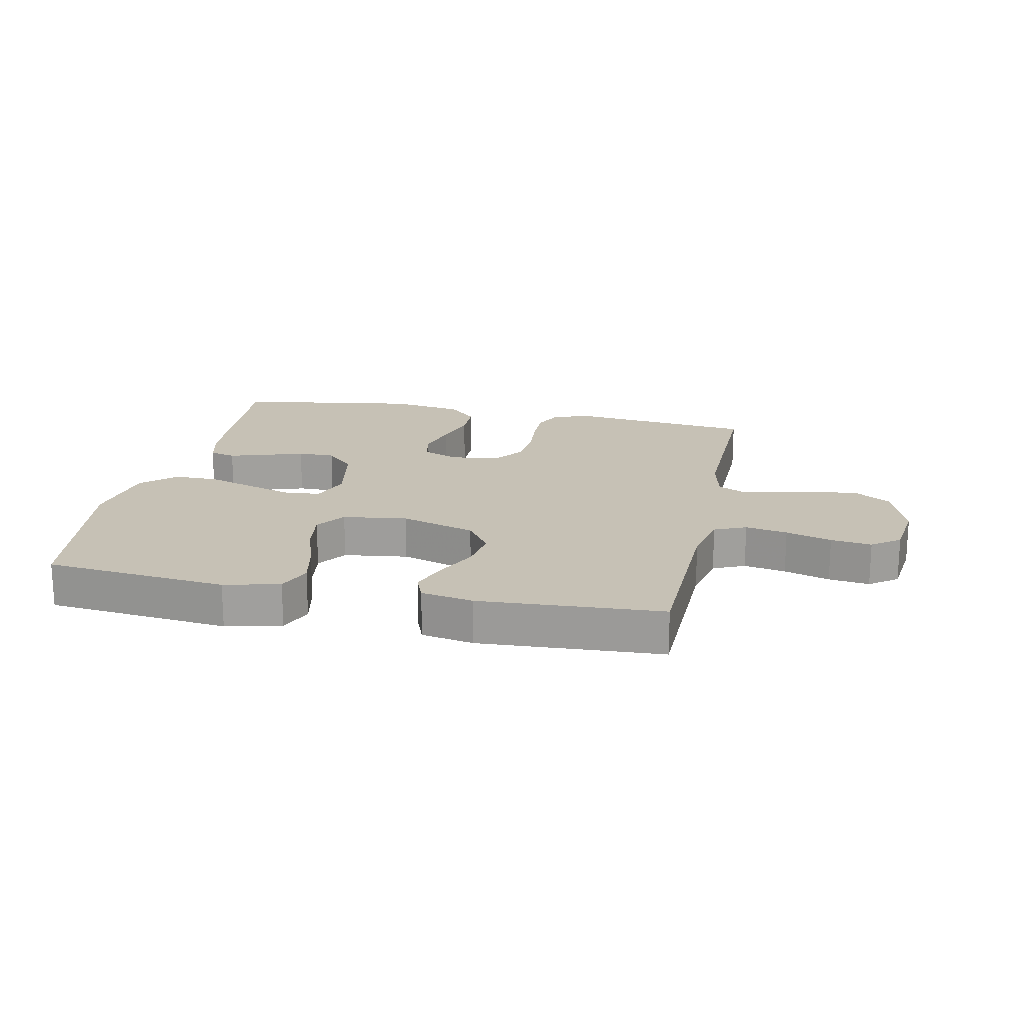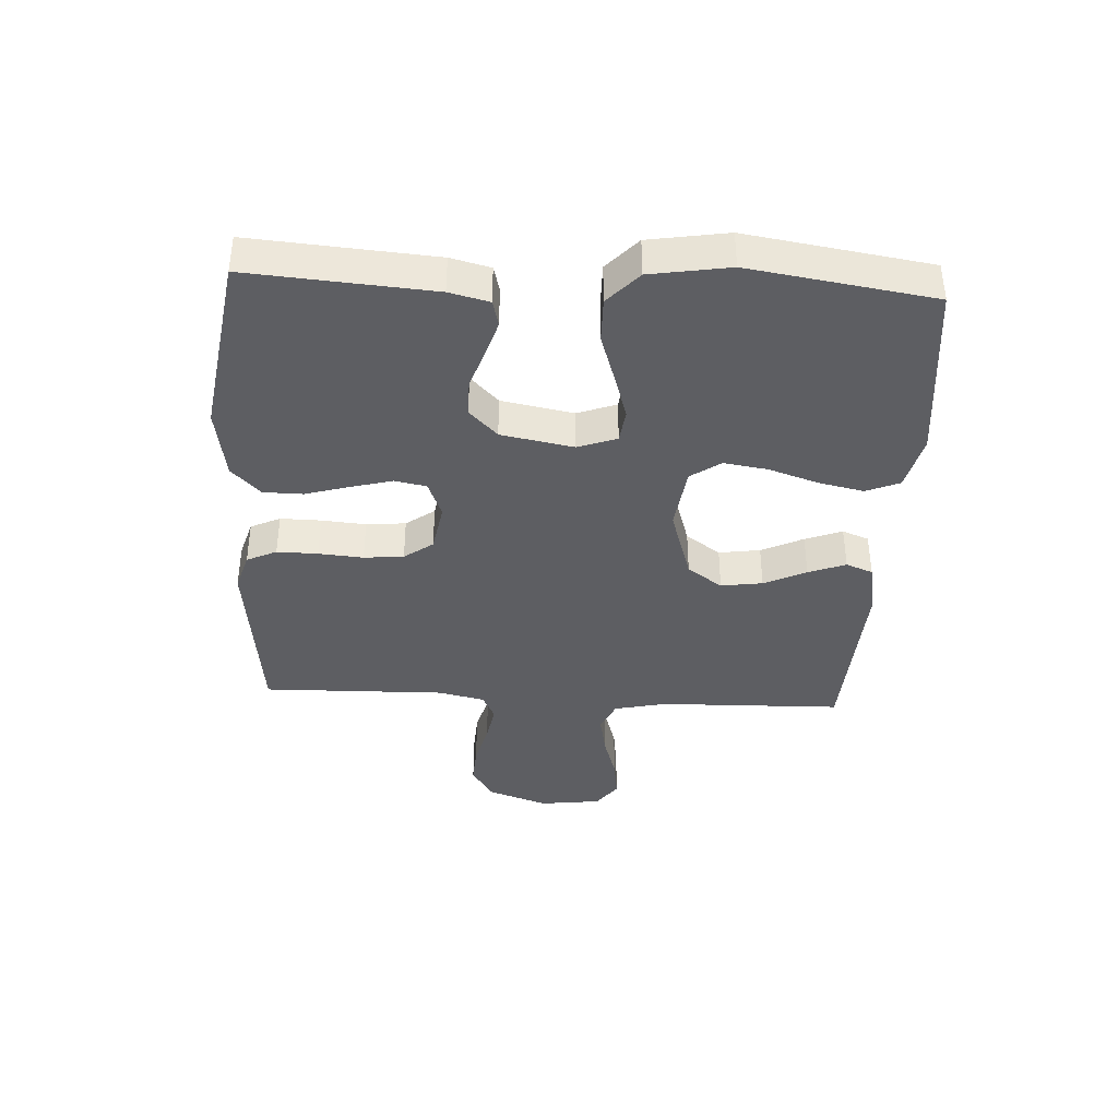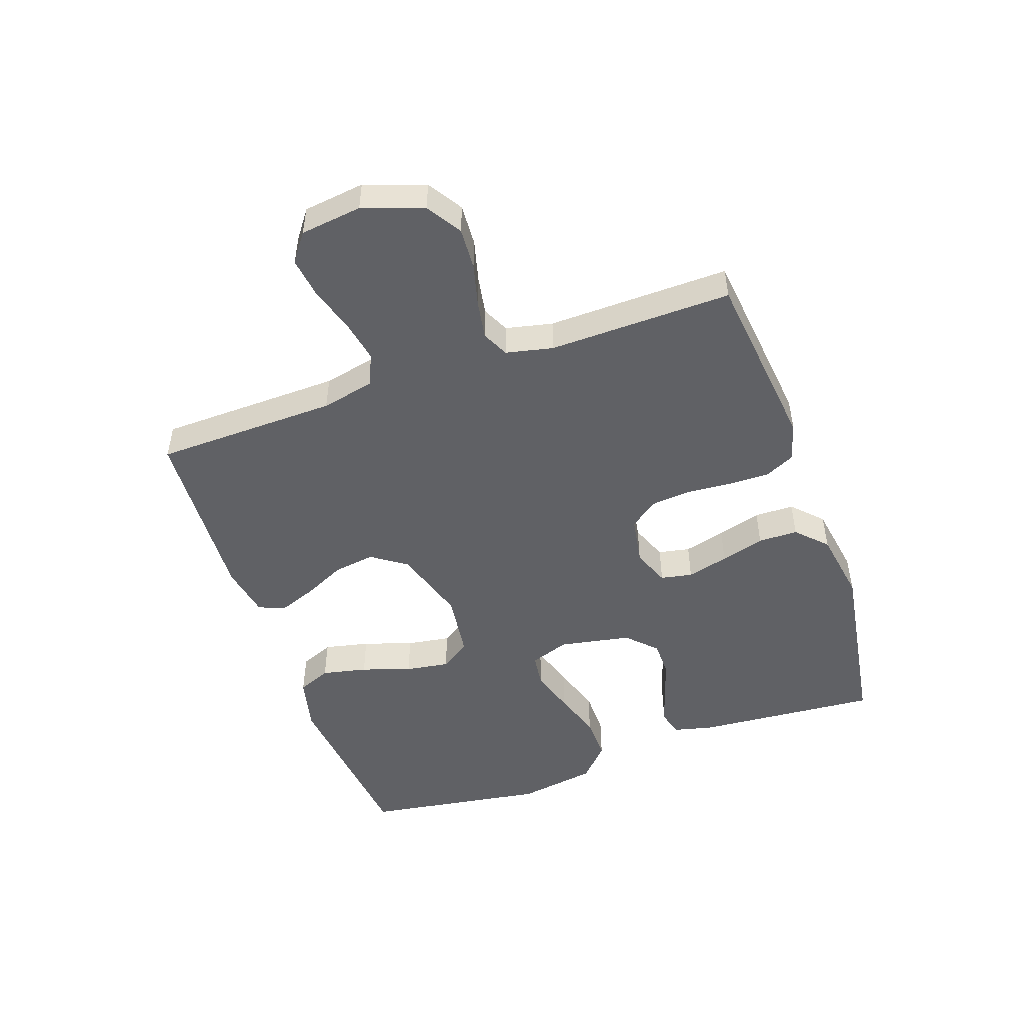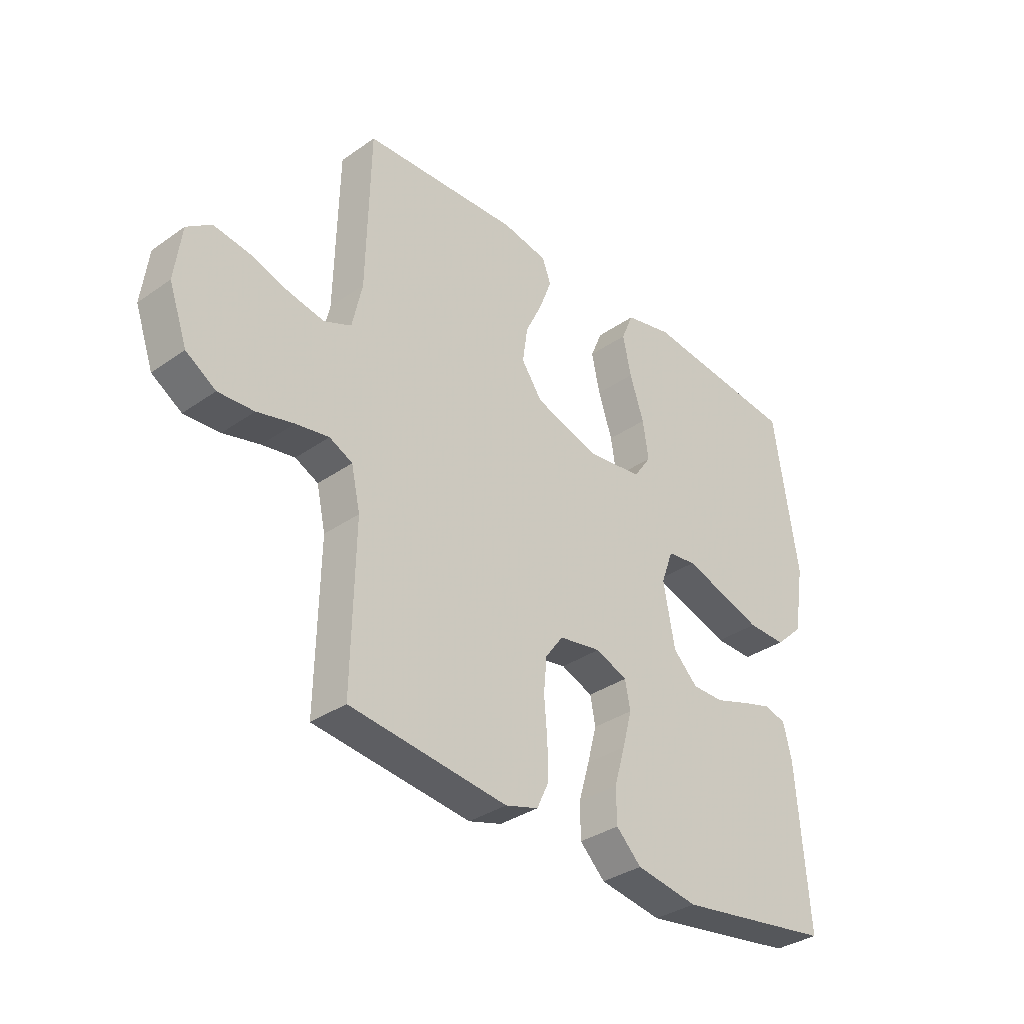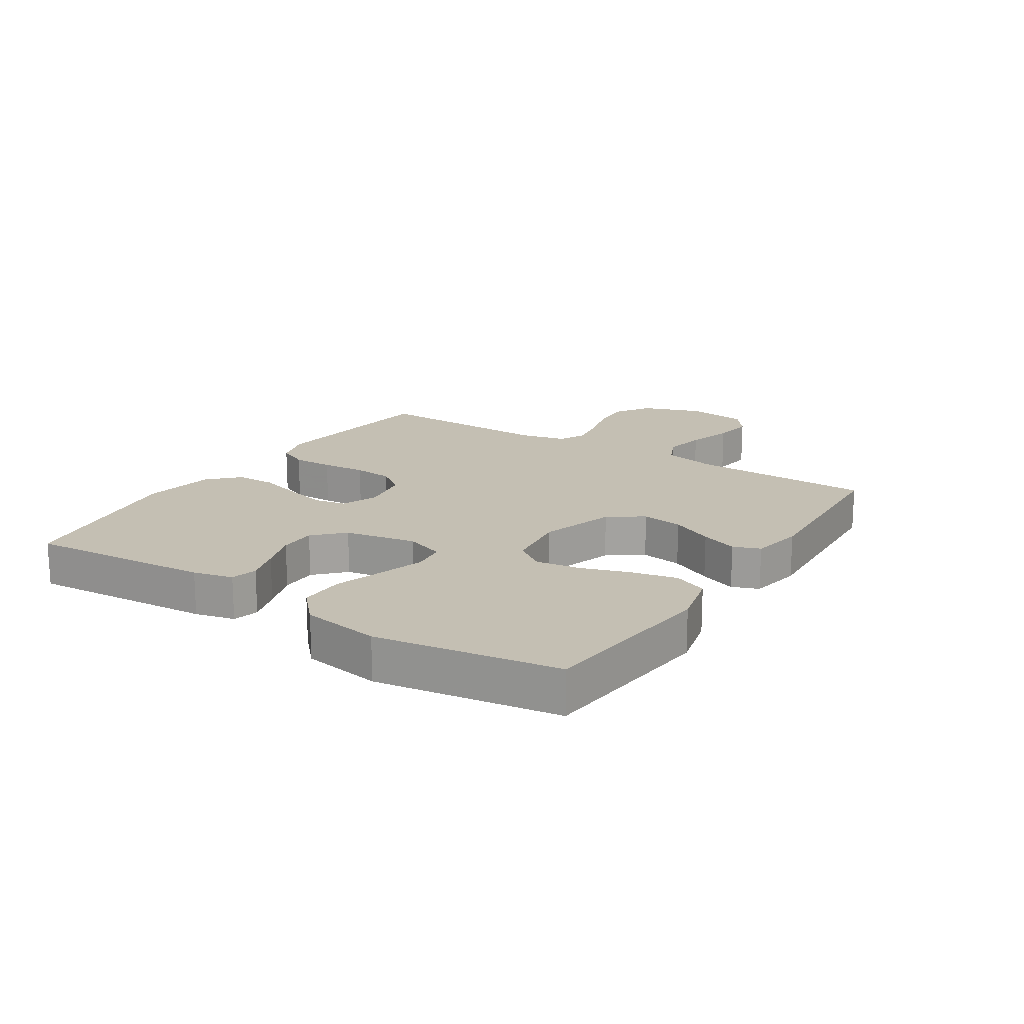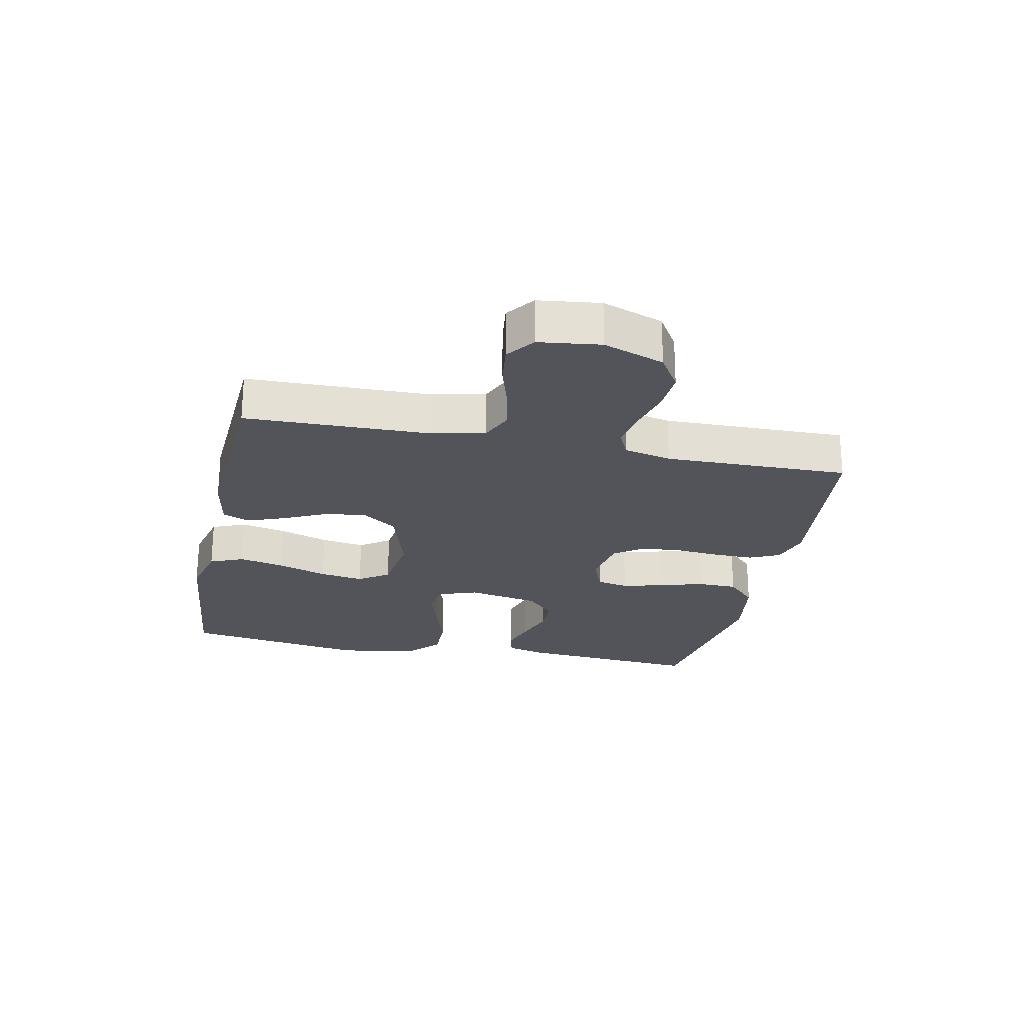
<metadata>
{"format":"obj","ext":"obj","renderer":"f3d","projection":"perspective","resolution":1024,"background":"white","views":[{"elev":18.8,"azim":11.8,"up":"+Y"},{"elev":-38.8,"azim":-93.1,"up":"+Y"},{"elev":-49.2,"azim":109.3,"up":"+Y"},{"elev":-34.5,"azim":133.2,"up":"+Z"},{"elev":17.7,"azim":-57.2,"up":"+Y"},{"elev":-23.8,"azim":78.2,"up":"+Y"}]}
</metadata>
<code>
v -0.5 0.07 0.5
v -0.2 0.07 0.531
v -0.109 0.07 0.509
v -0.086 0.07 0.454
v -0.102 0.07 0.38
v -0.129 0.07 0.299
v -0.14 0.07 0.227
v -0.106 0.07 0.178
v 0 0.07 0.164
v 0.123 0.07 0.202
v 0.163 0.07 0.259
v 0.153 0.07 0.327
v 0.12 0.07 0.396
v 0.097 0.07 0.457
v 0.114 0.07 0.501
v 0.2 0.07 0.517
v 0.5 0.07 0.5
v 0.507 0.07 0.2
v 0.526 0.07 0.113
v 0.578 0.07 0.09
v 0.647 0.07 0.103
v 0.722 0.07 0.126
v 0.789 0.07 0.135
v 0.835 0.07 0.101
v 0.848 0.07 0
v 0.813 0.07 -0.099
v 0.756 0.07 -0.135
v 0.688 0.07 -0.131
v 0.618 0.07 -0.113
v 0.555 0.07 -0.102
v 0.511 0.07 -0.123
v 0.494 0.07 -0.2
v 0.5 0.07 -0.5
v 0.2 0.07 -0.534
v 0.137 0.07 -0.515
v 0.114 0.07 -0.466
v 0.115 0.07 -0.399
v 0.121 0.07 -0.326
v 0.115 0.07 -0.261
v 0.081 0.07 -0.214
v 0 0.07 -0.2
v -0.061 0.07 -0.224
v -0.071 0.07 -0.276
v -0.053 0.07 -0.344
v -0.032 0.07 -0.416
v -0.033 0.07 -0.481
v -0.081 0.07 -0.528
v -0.2 0.07 -0.547
v -0.5 0.07 -0.5
v -0.477 0.07 -0.2
v -0.461 0.07 -0.135
v -0.418 0.07 -0.124
v -0.359 0.07 -0.142
v -0.294 0.07 -0.164
v -0.233 0.07 -0.164
v -0.186 0.07 -0.118
v -0.164 0.07 0
v -0.187 0.07 0.064
v -0.242 0.07 0.071
v -0.317 0.07 0.048
v -0.397 0.07 0.022
v -0.471 0.07 0.021
v -0.525 0.07 0.071
v -0.546 0.07 0.2
v -0.5 0 0.5
v -0.2 0 0.531
v -0.109 0 0.509
v -0.086 0 0.454
v -0.102 0 0.38
v -0.129 0 0.299
v -0.14 0 0.227
v -0.106 0 0.178
v 0 0 0.164
v 0.123 0 0.202
v 0.163 0 0.259
v 0.153 0 0.327
v 0.12 0 0.396
v 0.097 0 0.457
v 0.114 0 0.501
v 0.2 0 0.517
v 0.5 0 0.5
v 0.507 0 0.2
v 0.526 0 0.113
v 0.578 0 0.09
v 0.647 0 0.103
v 0.722 0 0.126
v 0.789 0 0.135
v 0.835 0 0.101
v 0.848 0 0
v 0.813 0 -0.099
v 0.756 0 -0.135
v 0.688 0 -0.131
v 0.618 0 -0.113
v 0.555 0 -0.102
v 0.511 0 -0.123
v 0.494 0 -0.2
v 0.5 0 -0.5
v 0.2 0 -0.534
v 0.137 0 -0.515
v 0.114 0 -0.466
v 0.115 0 -0.399
v 0.121 0 -0.326
v 0.115 0 -0.261
v 0.081 0 -0.214
v 0 0 -0.2
v -0.061 0 -0.224
v -0.071 0 -0.276
v -0.053 0 -0.344
v -0.032 0 -0.416
v -0.033 0 -0.481
v -0.081 0 -0.528
v -0.2 0 -0.547
v -0.5 0 -0.5
v -0.477 0 -0.2
v -0.461 0 -0.135
v -0.418 0 -0.124
v -0.359 0 -0.142
v -0.294 0 -0.164
v -0.233 0 -0.164
v -0.186 0 -0.118
v -0.164 0 0
v -0.187 0 0.064
v -0.242 0 0.071
v -0.317 0 0.048
v -0.397 0 0.022
v -0.471 0 0.021
v -0.525 0 0.071
v -0.546 0 0.2
f 4 5 6
f 3 4 6
f 2 3 6
f 1 2 6
f 64 1 6
f 63 64 6
f 62 63 6
f 61 62 6
f 60 61 6
f 59 60 6 7
f 58 59 7 8
f 57 58 8 9
f 56 57 9 10
f 52 53 54
f 51 52 54
f 50 51 54
f 49 50 54
f 48 49 54
f 47 48 54
f 46 47 54
f 45 46 54
f 44 45 54
f 43 44 54 55
f 42 43 55 56
f 36 37 38
f 35 36 38
f 34 35 38
f 33 34 38
f 32 33 38
f 31 32 38 39
f 30 31 39 40
f 27 28 29
f 26 27 29
f 25 26 29
f 24 25 29
f 23 24 29
f 22 23 29
f 21 22 29
f 20 21 29 30
f 30 40 41
f 20 30 41
f 19 20 41
f 16 17 18
f 15 16 18
f 14 15 18
f 13 14 18
f 12 13 18
f 11 12 18 19
f 42 56 10
f 41 42 10
f 19 41 10
f 10 11 19
f 70 69 68
f 70 68 67
f 70 67 66
f 70 66 65
f 70 65 128
f 70 128 127
f 70 127 126
f 70 126 125
f 70 125 124
f 71 70 124 123
f 72 71 123 122
f 73 72 122 121
f 74 73 121 120
f 118 117 116
f 118 116 115
f 118 115 114
f 118 114 113
f 118 113 112
f 118 112 111
f 118 111 110
f 118 110 109
f 118 109 108
f 119 118 108 107
f 120 119 107 106
f 102 101 100
f 102 100 99
f 102 99 98
f 102 98 97
f 102 97 96
f 103 102 96 95
f 104 103 95 94
f 93 92 91
f 93 91 90
f 93 90 89
f 93 89 88
f 93 88 87
f 93 87 86
f 93 86 85
f 94 93 85 84
f 105 104 94
f 105 94 84
f 105 84 83
f 82 81 80
f 82 80 79
f 82 79 78
f 82 78 77
f 82 77 76
f 83 82 76 75
f 74 120 106
f 74 106 105
f 74 105 83
f 83 75 74
f 1 65 66 2
f 2 66 67 3
f 3 67 68 4
f 4 68 69 5
f 5 69 70 6
f 6 70 71 7
f 7 71 72 8
f 8 72 73 9
f 9 73 74 10
f 10 74 75 11
f 11 75 76 12
f 12 76 77 13
f 13 77 78 14
f 14 78 79 15
f 15 79 80 16
f 16 80 81 17
f 17 81 82 18
f 18 82 83 19
f 19 83 84 20
f 20 84 85 21
f 21 85 86 22
f 22 86 87 23
f 23 87 88 24
f 24 88 89 25
f 25 89 90 26
f 26 90 91 27
f 27 91 92 28
f 28 92 93 29
f 29 93 94 30
f 30 94 95 31
f 31 95 96 32
f 32 96 97 33
f 33 97 98 34
f 34 98 99 35
f 35 99 100 36
f 36 100 101 37
f 37 101 102 38
f 38 102 103 39
f 39 103 104 40
f 40 104 105 41
f 41 105 106 42
f 42 106 107 43
f 43 107 108 44
f 44 108 109 45
f 45 109 110 46
f 46 110 111 47
f 47 111 112 48
f 48 112 113 49
f 49 113 114 50
f 50 114 115 51
f 51 115 116 52
f 52 116 117 53
f 53 117 118 54
f 54 118 119 55
f 55 119 120 56
f 56 120 121 57
f 57 121 122 58
f 58 122 123 59
f 59 123 124 60
f 60 124 125 61
f 61 125 126 62
f 62 126 127 63
f 63 127 128 64
f 64 128 65 1

</code>
